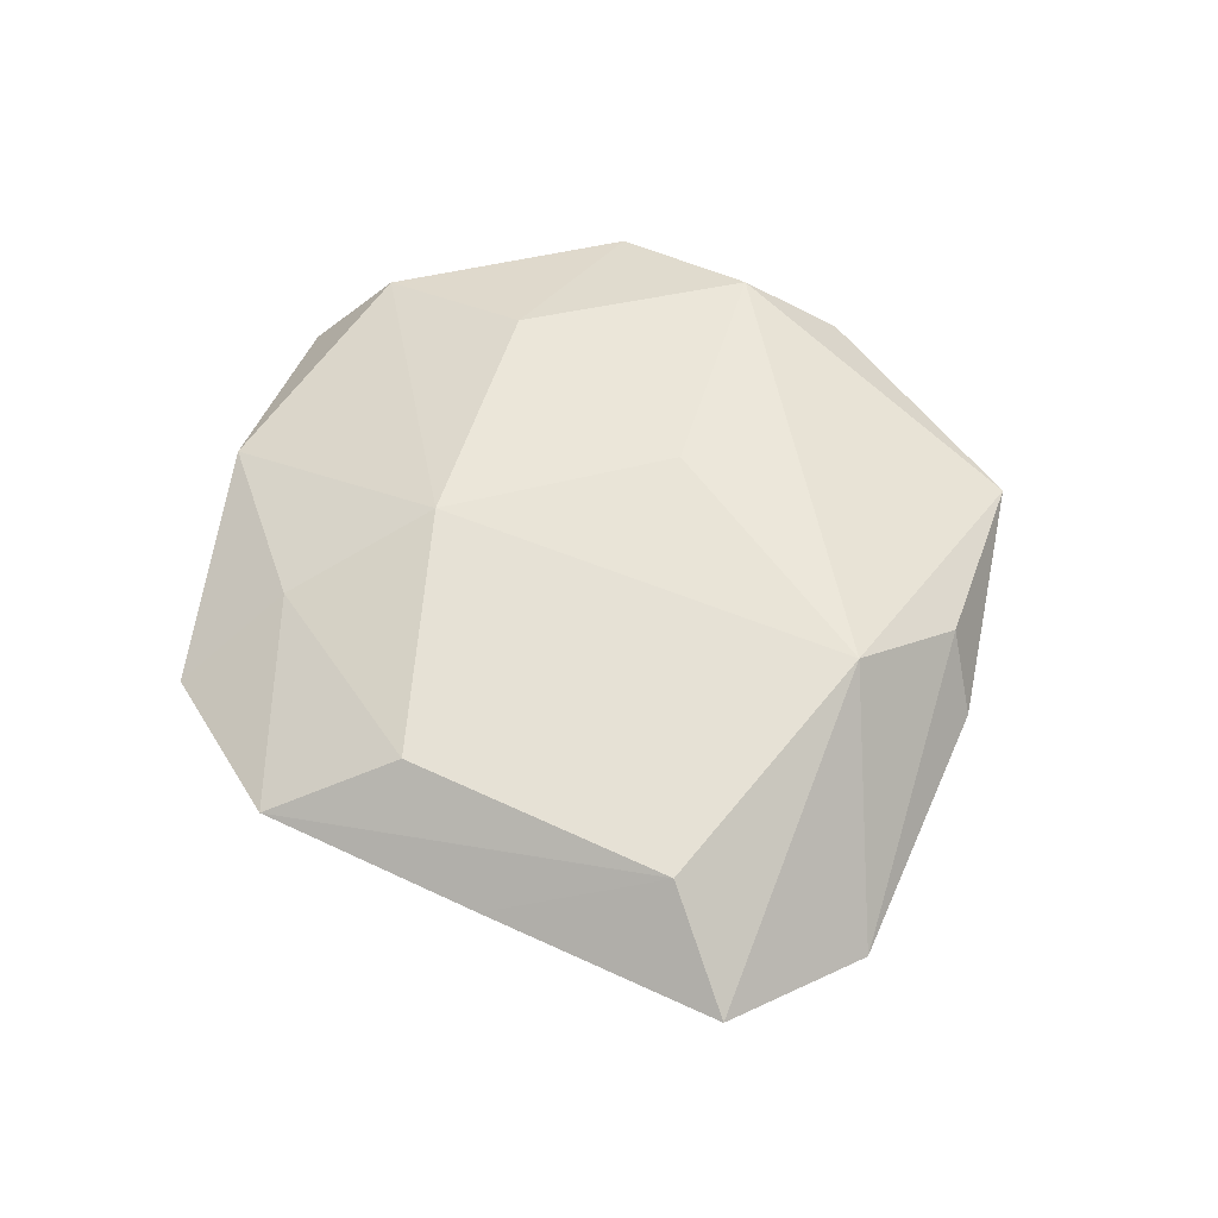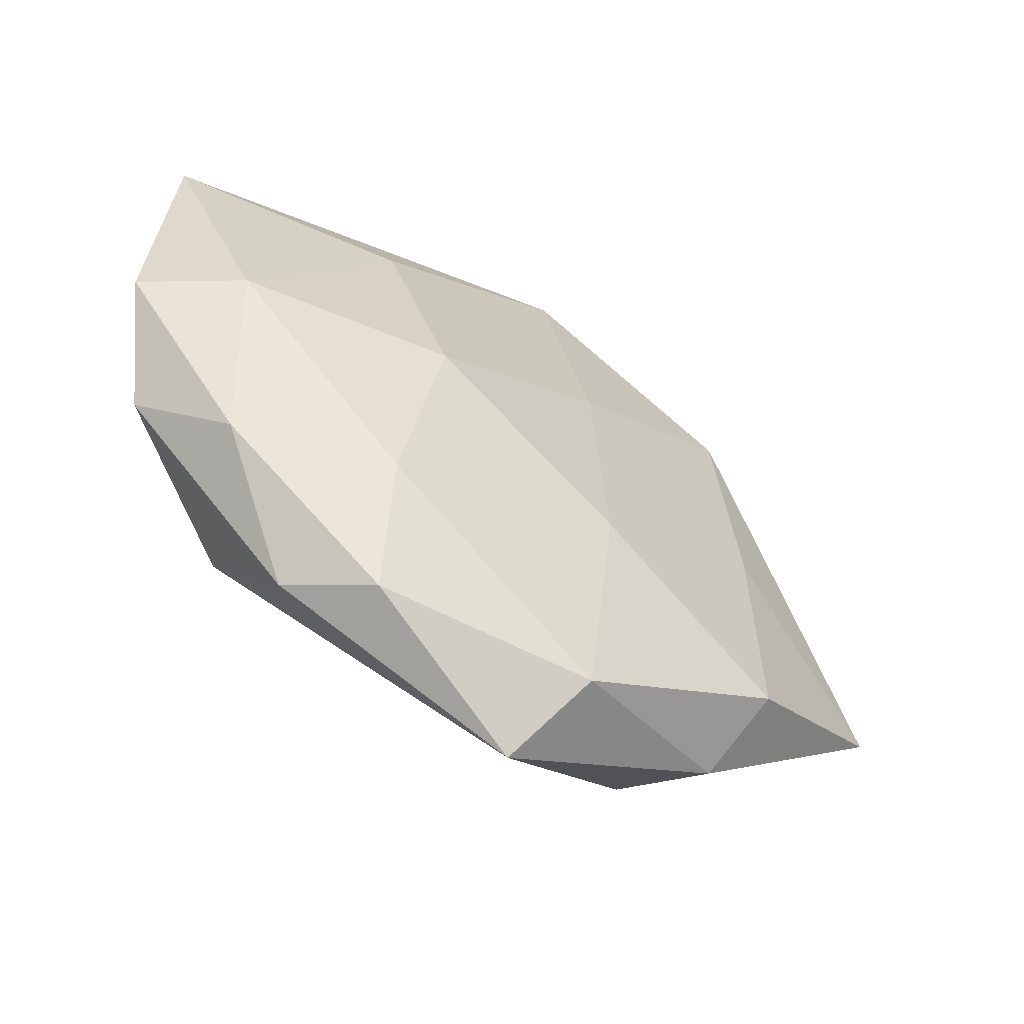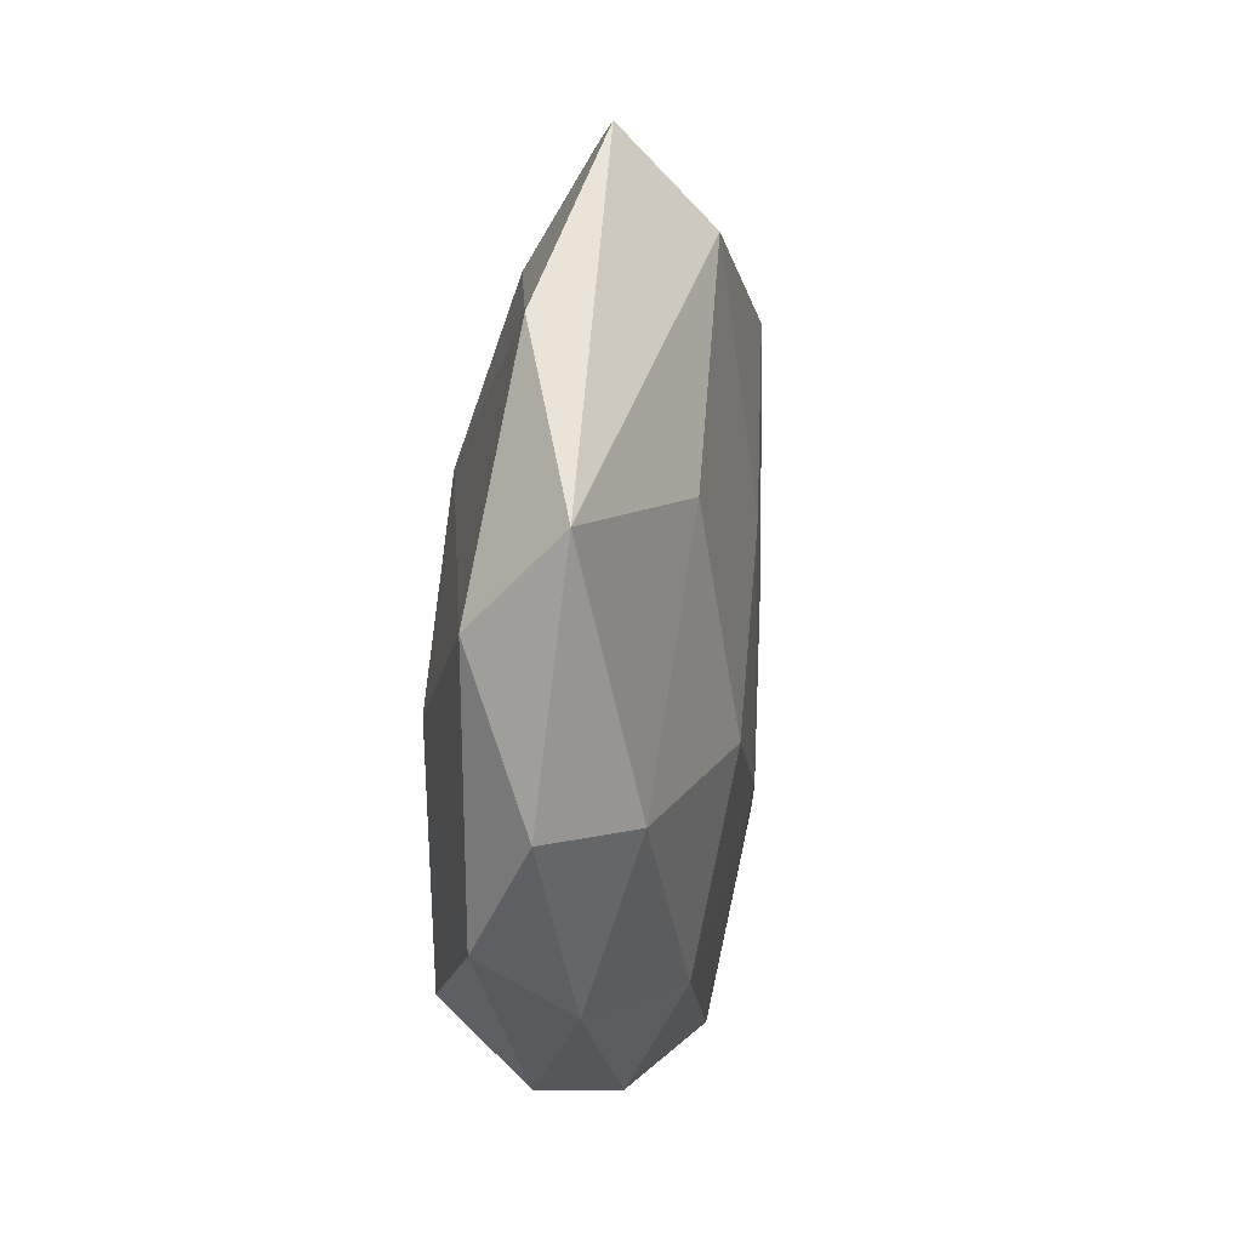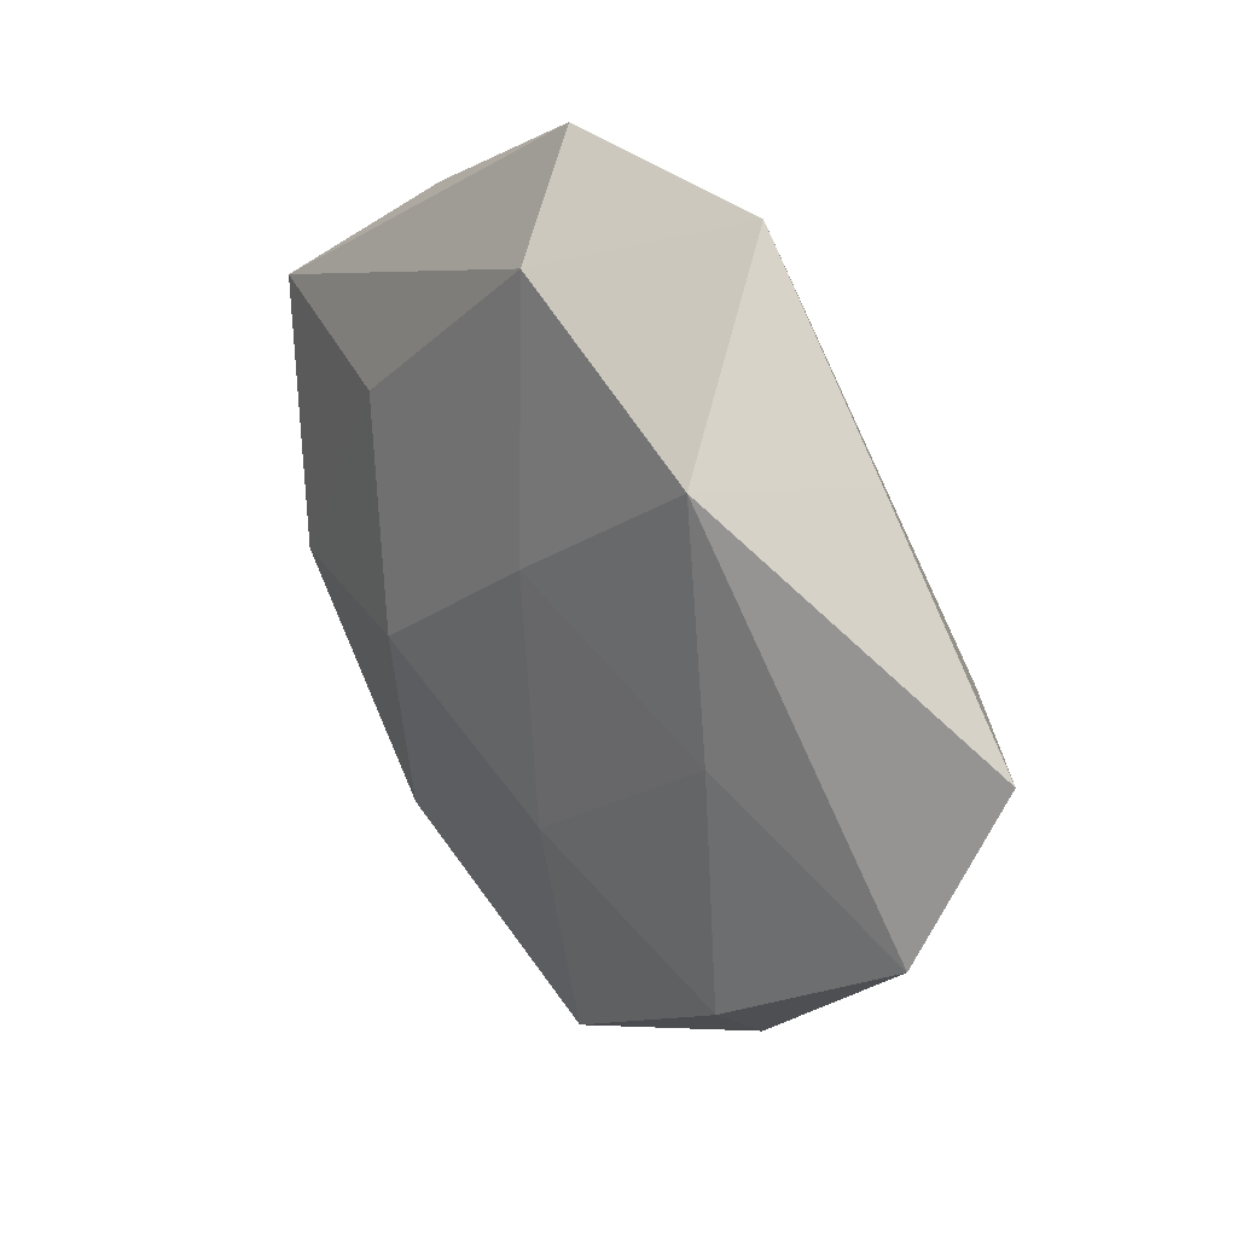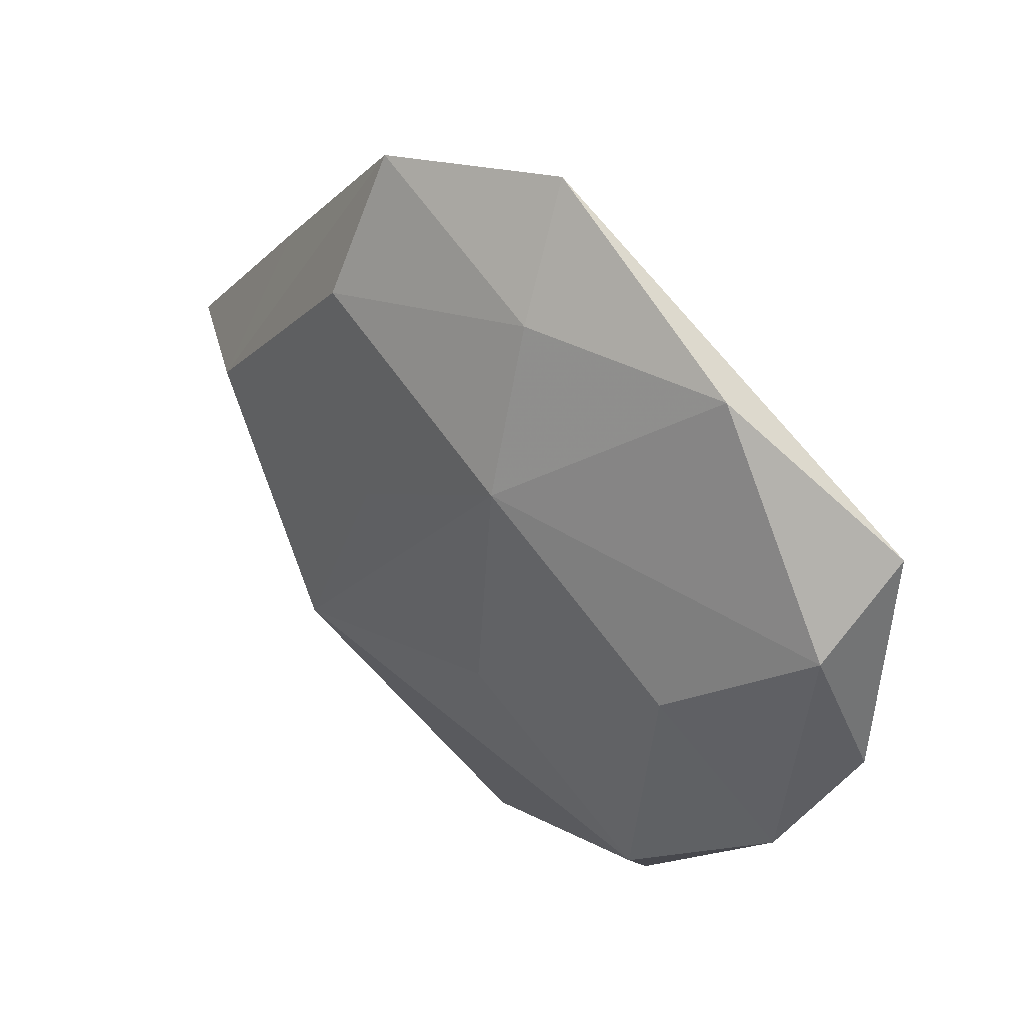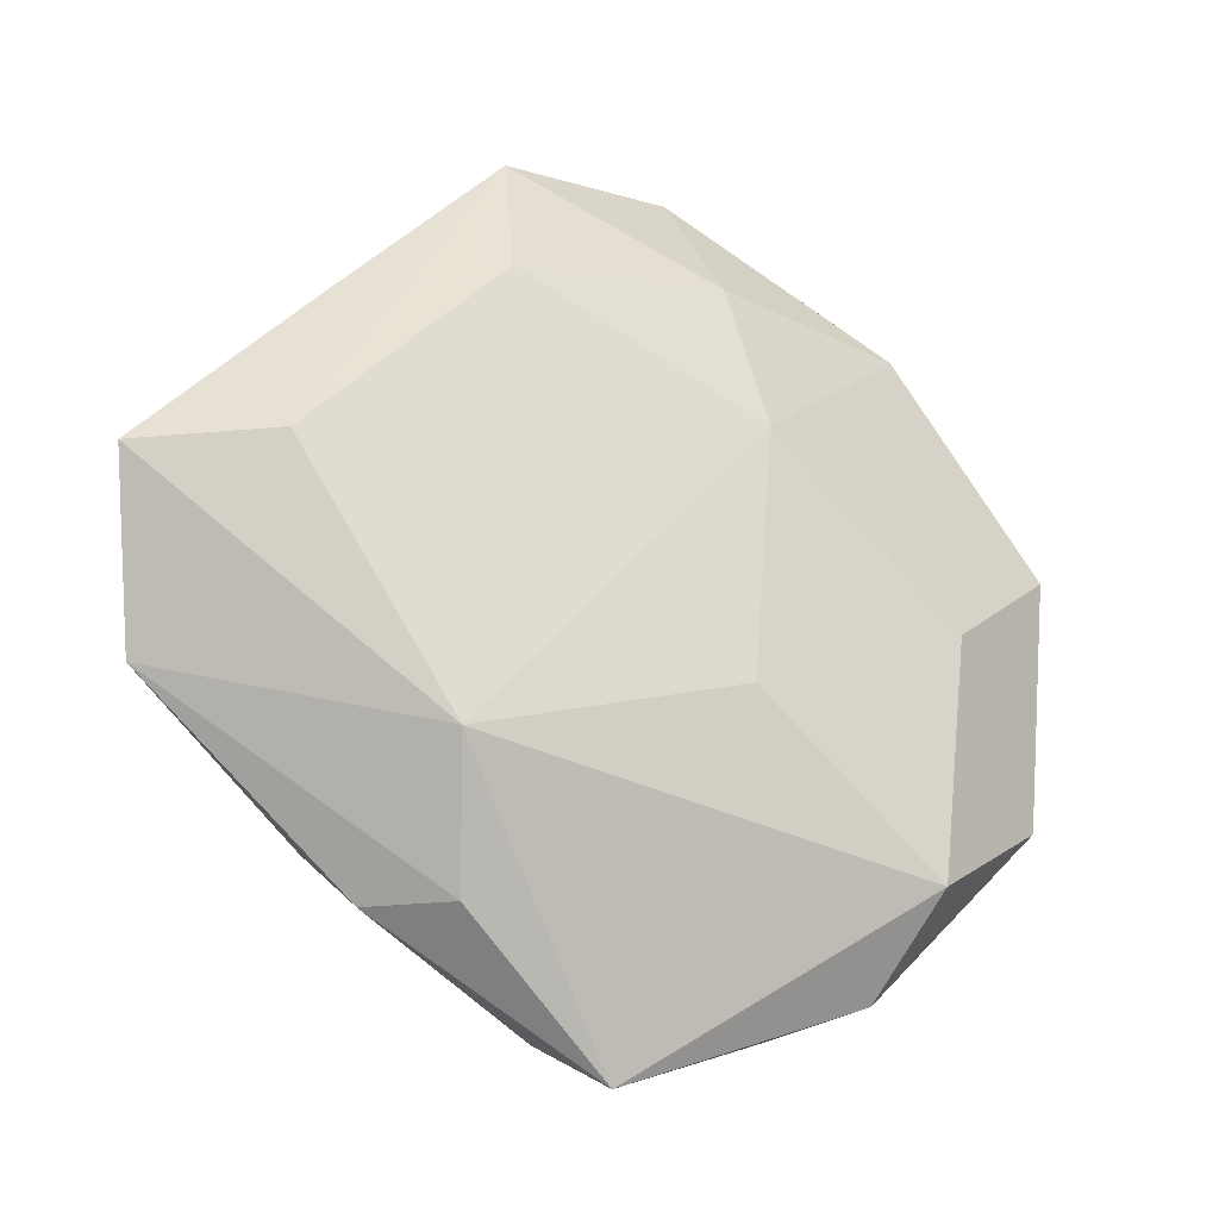
<metadata>
{"format":"obj","ext":"obj","renderer":"f3d","projection":"perspective","resolution":1024,"background":"white","views":[{"elev":59.1,"azim":-108.9,"up":"+Z"},{"elev":-61.1,"azim":143.4,"up":"+Y"},{"elev":14.3,"azim":99.0,"up":"+Y"},{"elev":28.5,"azim":-127.8,"up":"+Y"},{"elev":39.5,"azim":44.2,"up":"+Y"},{"elev":-23.7,"azim":-28.3,"up":"+Y"}]}
</metadata>
<code>
v 0.01105 -0.02732 -0.002435
v -0.03409 -0.008742 -0.003485
v 0.01313 -0.01894 -0.00691
v -0.003128 0.00718 -0.00902
v -0.0005502 0.02609 -0.006685
v -0.0118 0.03037 0.003046
v -0.004592 -0.01144 -0.008856
v 0.03306 0.01426 -0.003008
v -0.03718 0.003826 0.00128
v 0.02043 0.02383 0.0018
v -0.01892 -0.02289 -0.001419
v 0.005246 0.0115 0.00936
v -0.004643 -0.0288 -0.00569
v 0.01882 -0.01841 0.007988
v -0.01422 -0.02319 0.00359
v 0.003688 -0.007414 0.009362
v 0.03154 0.007761 0.00346
v -0.01784 0.01777 -0.0075
v 0.002769 0.03321 -0.0004231
v 0.02695 -0.004335 -0.006208
v -0.02407 0.01766 0.002202
v 0.01606 -0.02554 0.002576
v 0.01577 0.01247 -0.0076
v -0.02064 -0.0181 -0.006925
v -0.01985 -0.0001127 -0.007446
v -0.02805 0.004395 0.006903
v 0.03339 -0.003574 -0.000847
v 0.02392 -0.01736 -0.001842
v -0.009296 0.00301 0.008586
v 0.01145 -0.003733 -0.009698
v -0.01673 -0.01389 0.008653
v 0.004393 0.02396 0.005048
v 0.02104 -8.886e-05 0.007992
v 0.02928 -0.01178 0.003707
v -0.002176 -0.03277 0.0007146
v -0.01326 0.01971 0.007579
f 2 31 9
f 9 18 2
f 30 20 3
f 20 28 3
f 5 19 8
f 5 18 6
f 6 19 5
f 26 9 31
f 6 18 21
f 18 9 21
f 21 26 6
f 9 26 21
f 31 35 14
f 14 35 22
f 13 24 7
f 30 3 7
f 7 3 13
f 15 31 2
f 15 35 31
f 1 28 22
f 1 3 28
f 13 3 1
f 22 35 1
f 1 35 13
f 8 19 10
f 23 5 8
f 30 5 23
f 8 20 23
f 23 20 30
f 32 19 6
f 32 10 19
f 10 32 12
f 33 14 34
f 22 28 34
f 34 14 22
f 30 7 4
f 4 5 30
f 18 5 4
f 25 7 24
f 2 18 25
f 25 24 2
f 18 4 25
f 25 4 7
f 11 15 2
f 35 15 11
f 2 24 11
f 11 24 13
f 13 35 11
f 8 10 17
f 33 34 17
f 17 12 33
f 10 12 17
f 36 26 31
f 6 26 36
f 36 32 6
f 36 12 32
f 31 14 16
f 16 12 31
f 16 14 33
f 33 12 16
f 27 20 8
f 8 17 27
f 27 17 34
f 27 28 20
f 27 34 28
f 31 12 29
f 29 36 31
f 12 36 29

</code>
